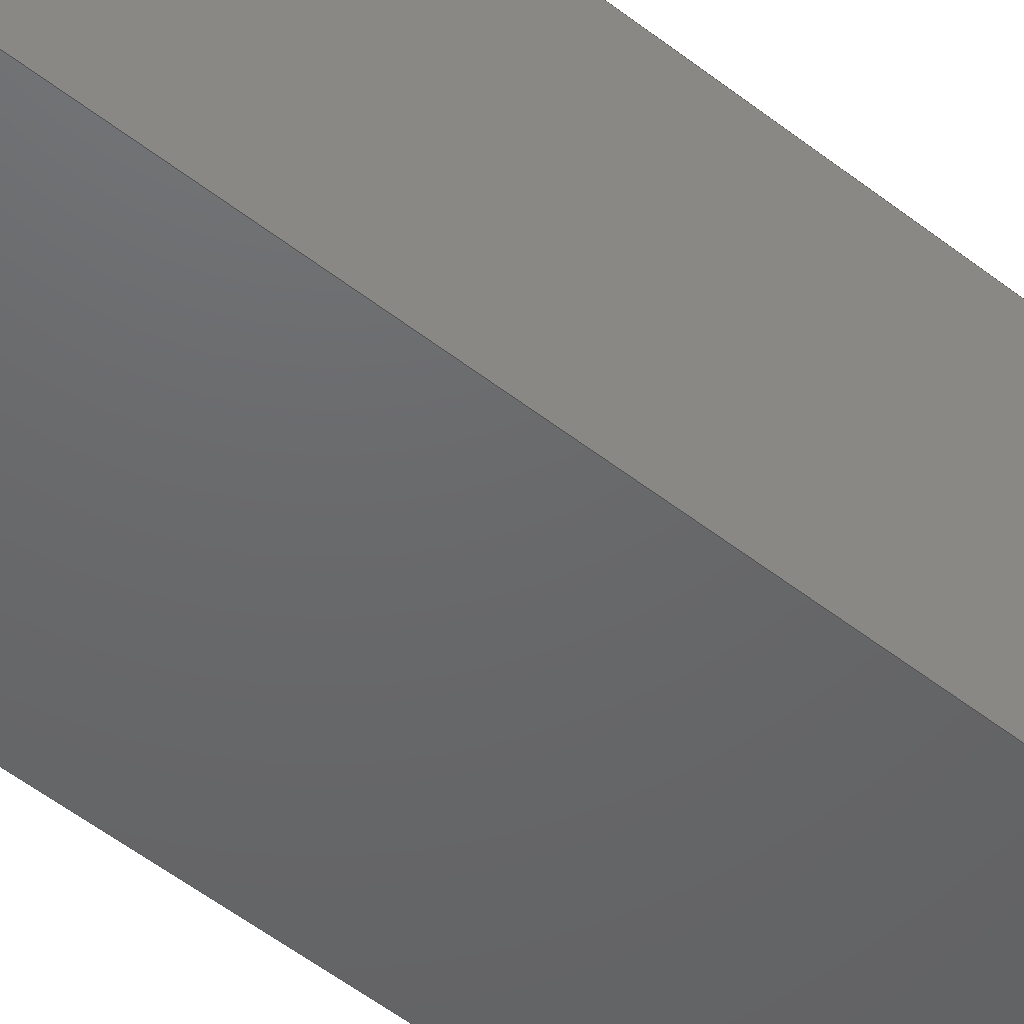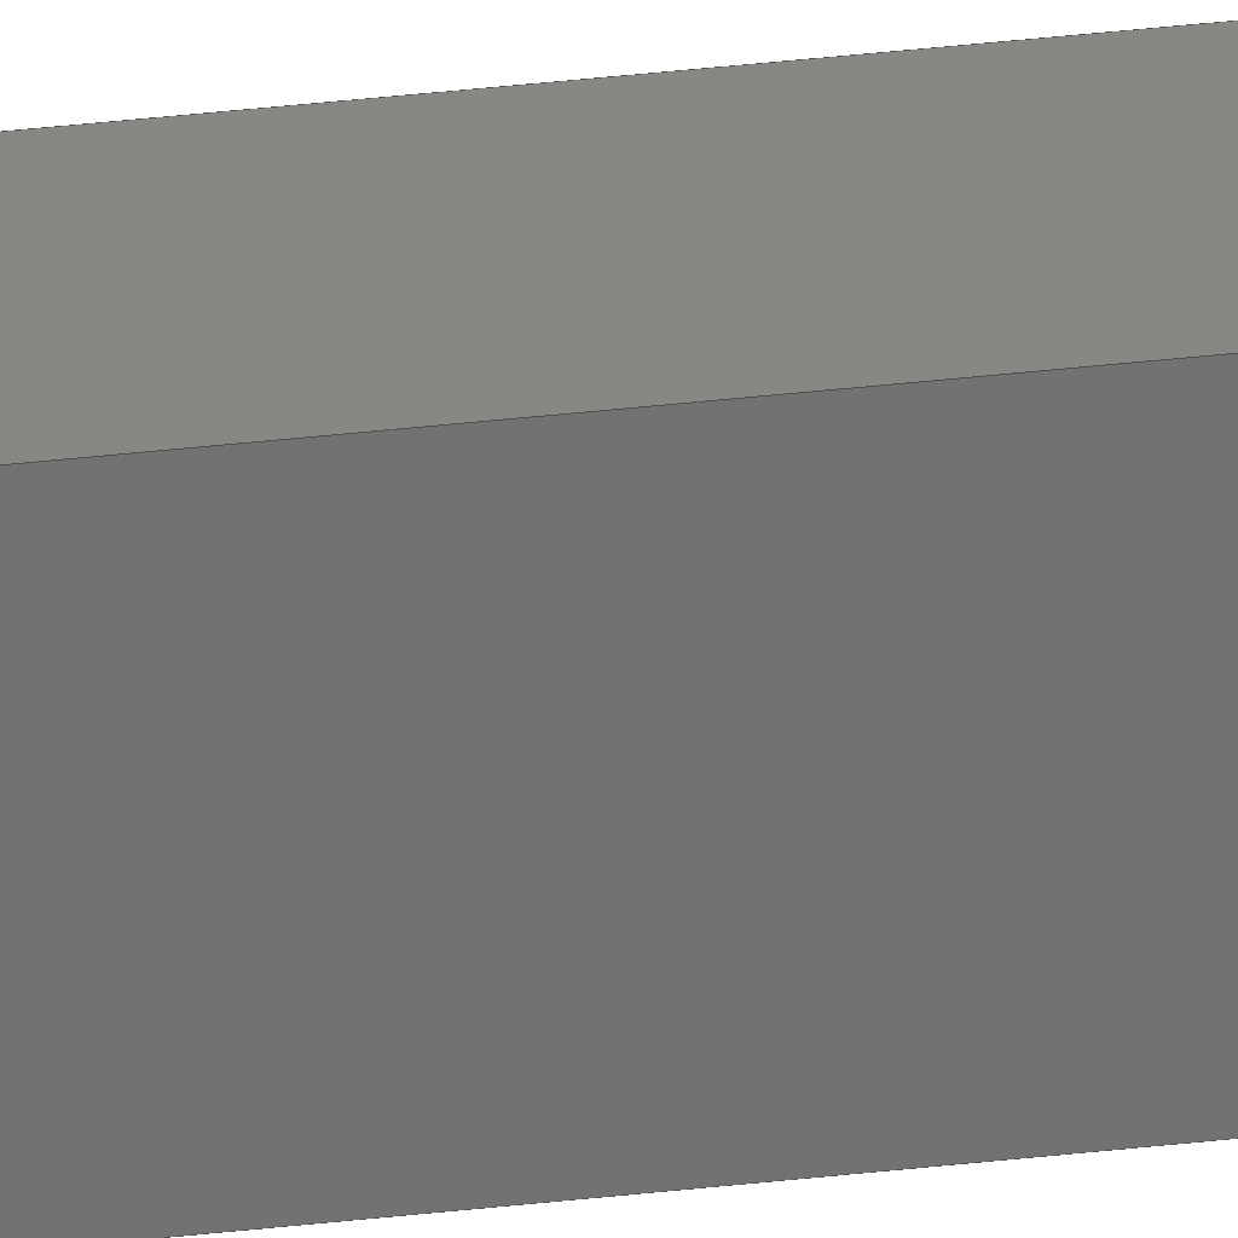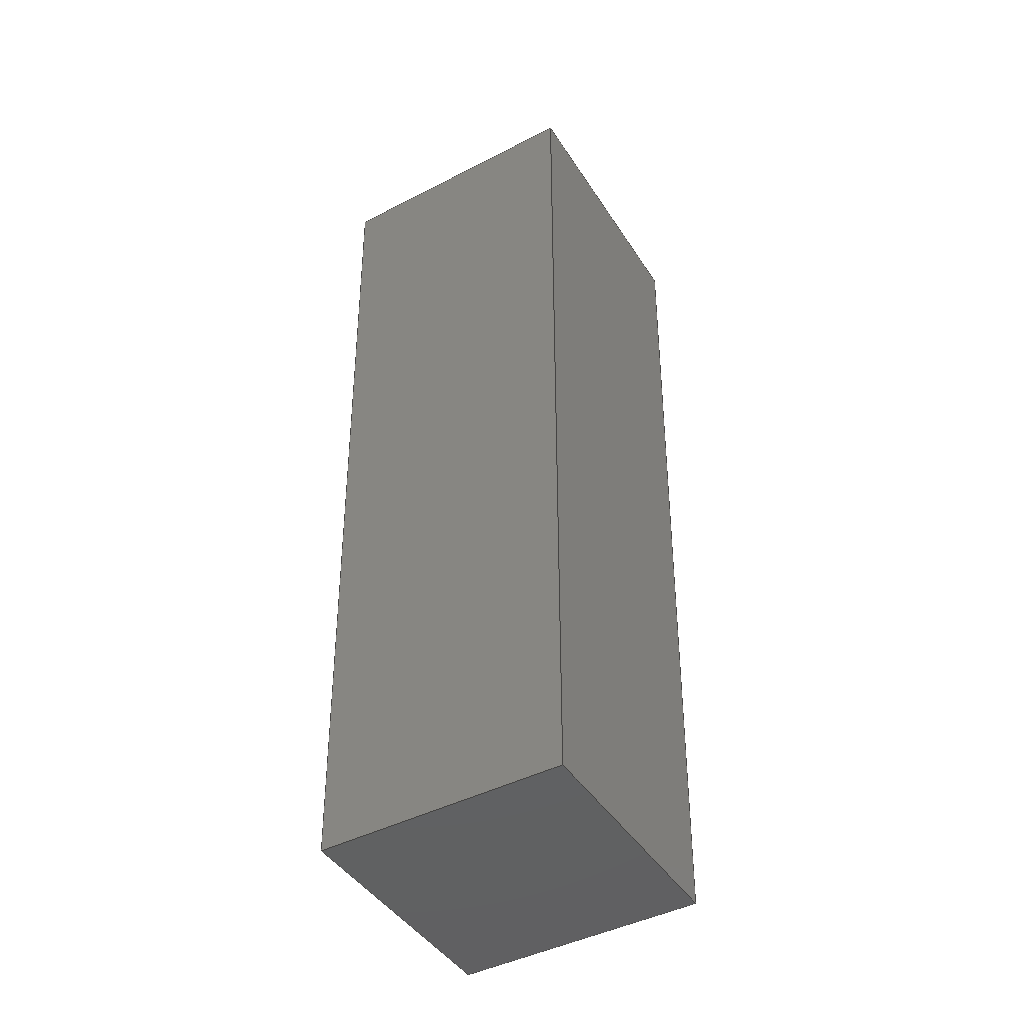
<metadata>
{"format":"step","ext":"step","renderer":"f3d","projection":"perspective","resolution":1024,"background":"white","views":[{"elev":-46.7,"azim":-132.6,"up":"+Y"},{"elev":25.6,"azim":-101.9,"up":"+Y"},{"elev":-44.7,"azim":30.9,"up":"+Z"}]}
</metadata>
<code>
ISO-10303-21;
DATA;
#1=MECHANICAL_DESIGN_GEOMETRIC_PRESENTATION_REPRESENTATION('',(#4),#322);
#2=SHAPE_REPRESENTATION_RELATIONSHIP('SRR','None',#329,#3);
#3=ADVANCED_BREP_SHAPE_REPRESENTATION('',(#5),#321);
#4=STYLED_ITEM('',(#338),#5);
#5=MANIFOLD_SOLID_BREP('Solid1',#188);
#6=FACE_BOUND('',#28,.T.);
#7=FACE_OUTER_BOUND('',#18,.T.);
#8=FACE_OUTER_BOUND('',#19,.T.);
#9=FACE_OUTER_BOUND('',#20,.T.);
#10=FACE_OUTER_BOUND('',#21,.T.);
#11=FACE_OUTER_BOUND('',#22,.T.);
#12=FACE_OUTER_BOUND('',#23,.T.);
#13=FACE_OUTER_BOUND('',#24,.T.);
#14=FACE_OUTER_BOUND('',#25,.T.);
#15=FACE_OUTER_BOUND('',#26,.T.);
#16=FACE_OUTER_BOUND('',#27,.T.);
#17=FACE_OUTER_BOUND('',#29,.T.);
#18=EDGE_LOOP('',(#118,#119,#120,#121));
#19=EDGE_LOOP('',(#122,#123,#124,#125));
#20=EDGE_LOOP('',(#126,#127,#128,#129));
#21=EDGE_LOOP('',(#130,#131,#132,#133));
#22=EDGE_LOOP('',(#134,#135,#136,#137));
#23=EDGE_LOOP('',(#138,#139,#140,#141));
#24=EDGE_LOOP('',(#142,#143,#144,#145));
#25=EDGE_LOOP('',(#146,#147,#148,#149));
#26=EDGE_LOOP('',(#150,#151,#152,#153));
#27=EDGE_LOOP('',(#154,#155,#156,#157));
#28=EDGE_LOOP('',(#158,#159,#160,#161));
#29=EDGE_LOOP('',(#162,#163,#164,#165));
#30=LINE('',#271,#54);
#31=LINE('',#273,#55);
#32=LINE('',#275,#56);
#33=LINE('',#276,#57);
#34=LINE('',#279,#58);
#35=LINE('',#281,#59);
#36=LINE('',#282,#60);
#37=LINE('',#285,#61);
#38=LINE('',#287,#62);
#39=LINE('',#288,#63);
#40=LINE('',#290,#64);
#41=LINE('',#291,#65);
#42=LINE('',#296,#66);
#43=LINE('',#298,#67);
#44=LINE('',#300,#68);
#45=LINE('',#301,#69);
#46=LINE('',#304,#70);
#47=LINE('',#306,#71);
#48=LINE('',#307,#72);
#49=LINE('',#310,#73);
#50=LINE('',#312,#74);
#51=LINE('',#313,#75);
#52=LINE('',#315,#76);
#53=LINE('',#316,#77);
#54=VECTOR('',#223,10);
#55=VECTOR('',#224,10);
#56=VECTOR('',#225,10);
#57=VECTOR('',#226,10);
#58=VECTOR('',#229,10);
#59=VECTOR('',#230,10);
#60=VECTOR('',#231,10);
#61=VECTOR('',#234,10);
#62=VECTOR('',#235,10);
#63=VECTOR('',#236,10);
#64=VECTOR('',#239,10);
#65=VECTOR('',#240,10);
#66=VECTOR('',#245,10);
#67=VECTOR('',#246,10);
#68=VECTOR('',#247,10);
#69=VECTOR('',#248,10);
#70=VECTOR('',#251,10);
#71=VECTOR('',#252,10);
#72=VECTOR('',#253,10);
#73=VECTOR('',#256,10);
#74=VECTOR('',#257,10);
#75=VECTOR('',#258,10);
#76=VECTOR('',#261,10);
#77=VECTOR('',#262,10);
#78=VERTEX_POINT('',#269);
#79=VERTEX_POINT('',#270);
#80=VERTEX_POINT('',#272);
#81=VERTEX_POINT('',#274);
#82=VERTEX_POINT('',#278);
#83=VERTEX_POINT('',#280);
#84=VERTEX_POINT('',#284);
#85=VERTEX_POINT('',#286);
#86=VERTEX_POINT('',#294);
#87=VERTEX_POINT('',#295);
#88=VERTEX_POINT('',#297);
#89=VERTEX_POINT('',#299);
#90=VERTEX_POINT('',#303);
#91=VERTEX_POINT('',#305);
#92=VERTEX_POINT('',#309);
#93=VERTEX_POINT('',#311);
#94=EDGE_CURVE('',#78,#79,#30,.T.);
#95=EDGE_CURVE('',#80,#78,#31,.T.);
#96=EDGE_CURVE('',#81,#80,#32,.F.);
#97=EDGE_CURVE('',#81,#79,#33,.F.);
#98=EDGE_CURVE('',#79,#82,#34,.T.);
#99=EDGE_CURVE('',#83,#81,#35,.F.);
#100=EDGE_CURVE('',#83,#82,#36,.F.);
#101=EDGE_CURVE('',#82,#84,#37,.T.);
#102=EDGE_CURVE('',#85,#83,#38,.F.);
#103=EDGE_CURVE('',#85,#84,#39,.F.);
#104=EDGE_CURVE('',#84,#78,#40,.T.);
#105=EDGE_CURVE('',#80,#85,#41,.F.);
#106=EDGE_CURVE('',#86,#87,#42,.T.);
#107=EDGE_CURVE('',#88,#87,#43,.T.);
#108=EDGE_CURVE('',#88,#89,#44,.T.);
#109=EDGE_CURVE('',#89,#86,#45,.T.);
#110=EDGE_CURVE('',#87,#90,#46,.T.);
#111=EDGE_CURVE('',#91,#90,#47,.T.);
#112=EDGE_CURVE('',#91,#88,#48,.T.);
#113=EDGE_CURVE('',#90,#92,#49,.T.);
#114=EDGE_CURVE('',#93,#92,#50,.T.);
#115=EDGE_CURVE('',#93,#91,#51,.T.);
#116=EDGE_CURVE('',#92,#86,#52,.T.);
#117=EDGE_CURVE('',#89,#93,#53,.T.);
#118=ORIENTED_EDGE('',*,*,#94,.F.);
#119=ORIENTED_EDGE('',*,*,#95,.F.);
#120=ORIENTED_EDGE('',*,*,#96,.F.);
#121=ORIENTED_EDGE('',*,*,#97,.T.);
#122=ORIENTED_EDGE('',*,*,#98,.F.);
#123=ORIENTED_EDGE('',*,*,#97,.F.);
#124=ORIENTED_EDGE('',*,*,#99,.F.);
#125=ORIENTED_EDGE('',*,*,#100,.T.);
#126=ORIENTED_EDGE('',*,*,#101,.F.);
#127=ORIENTED_EDGE('',*,*,#100,.F.);
#128=ORIENTED_EDGE('',*,*,#102,.F.);
#129=ORIENTED_EDGE('',*,*,#103,.T.);
#130=ORIENTED_EDGE('',*,*,#104,.F.);
#131=ORIENTED_EDGE('',*,*,#103,.F.);
#132=ORIENTED_EDGE('',*,*,#105,.F.);
#133=ORIENTED_EDGE('',*,*,#95,.T.);
#134=ORIENTED_EDGE('',*,*,#105,.T.);
#135=ORIENTED_EDGE('',*,*,#102,.T.);
#136=ORIENTED_EDGE('',*,*,#99,.T.);
#137=ORIENTED_EDGE('',*,*,#96,.T.);
#138=ORIENTED_EDGE('',*,*,#106,.T.);
#139=ORIENTED_EDGE('',*,*,#107,.F.);
#140=ORIENTED_EDGE('',*,*,#108,.T.);
#141=ORIENTED_EDGE('',*,*,#109,.T.);
#142=ORIENTED_EDGE('',*,*,#110,.T.);
#143=ORIENTED_EDGE('',*,*,#111,.F.);
#144=ORIENTED_EDGE('',*,*,#112,.T.);
#145=ORIENTED_EDGE('',*,*,#107,.T.);
#146=ORIENTED_EDGE('',*,*,#113,.T.);
#147=ORIENTED_EDGE('',*,*,#114,.F.);
#148=ORIENTED_EDGE('',*,*,#115,.T.);
#149=ORIENTED_EDGE('',*,*,#111,.T.);
#150=ORIENTED_EDGE('',*,*,#116,.T.);
#151=ORIENTED_EDGE('',*,*,#109,.F.);
#152=ORIENTED_EDGE('',*,*,#117,.T.);
#153=ORIENTED_EDGE('',*,*,#114,.T.);
#154=ORIENTED_EDGE('',*,*,#106,.F.);
#155=ORIENTED_EDGE('',*,*,#116,.F.);
#156=ORIENTED_EDGE('',*,*,#113,.F.);
#157=ORIENTED_EDGE('',*,*,#110,.F.);
#158=ORIENTED_EDGE('',*,*,#94,.T.);
#159=ORIENTED_EDGE('',*,*,#98,.T.);
#160=ORIENTED_EDGE('',*,*,#101,.T.);
#161=ORIENTED_EDGE('',*,*,#104,.T.);
#162=ORIENTED_EDGE('',*,*,#117,.F.);
#163=ORIENTED_EDGE('',*,*,#108,.F.);
#164=ORIENTED_EDGE('',*,*,#112,.F.);
#165=ORIENTED_EDGE('',*,*,#115,.F.);
#166=PLANE('',#208);
#167=PLANE('',#209);
#168=PLANE('',#210);
#169=PLANE('',#211);
#170=PLANE('',#212);
#171=PLANE('',#213);
#172=PLANE('',#214);
#173=PLANE('',#215);
#174=PLANE('',#216);
#175=PLANE('',#217);
#176=PLANE('',#218);
#177=ADVANCED_FACE('',(#7),#166,.F.);
#178=ADVANCED_FACE('',(#8),#167,.F.);
#179=ADVANCED_FACE('',(#9),#168,.F.);
#180=ADVANCED_FACE('',(#10),#169,.F.);
#181=ADVANCED_FACE('',(#11),#170,.T.);
#182=ADVANCED_FACE('',(#12),#171,.T.);
#183=ADVANCED_FACE('',(#13),#172,.T.);
#184=ADVANCED_FACE('',(#14),#173,.T.);
#185=ADVANCED_FACE('',(#15),#174,.T.);
#186=ADVANCED_FACE('',(#16,#6),#175,.T.);
#187=ADVANCED_FACE('',(#17),#176,.F.);
#188=CLOSED_SHELL('',(#177,#178,#179,#180,#181,#182,#183,#184,#185,#186,
#187));
#189=DERIVED_UNIT_ELEMENT(#191,1);
#190=DERIVED_UNIT_ELEMENT(#324,-3);
#191=(
MASS_UNIT()
NAMED_UNIT(*)
SI_UNIT($,.GRAM.)
);
#192=DERIVED_UNIT((#189,#190));
#193=MEASURE_REPRESENTATION_ITEM('density measure',
POSITIVE_RATIO_MEASURE(1),#192);
#194=PROPERTY_DEFINITION_REPRESENTATION(#199,#196);
#195=PROPERTY_DEFINITION_REPRESENTATION(#200,#197);
#196=REPRESENTATION('material name',(#198),#321);
#197=REPRESENTATION('density',(#193),#321);
#198=DESCRIPTIVE_REPRESENTATION_ITEM('Generisch','Generisch');
#199=PROPERTY_DEFINITION('material property','material name',#331);
#200=PROPERTY_DEFINITION('material property','density of part',#331);
#201=DATE_TIME_ROLE('creation_date');
#202=APPLIED_DATE_AND_TIME_ASSIGNMENT(#203,#201,(#331));
#203=DATE_AND_TIME(#204,#205);
#204=CALENDAR_DATE(2022,26,3);
#205=LOCAL_TIME(0,0,0,#206);
#206=COORDINATED_UNIVERSAL_TIME_OFFSET(0,0,.BEHIND.);
#207=AXIS2_PLACEMENT_3D('placement',#267,#219,#220);
#208=AXIS2_PLACEMENT_3D('',#268,#221,#222);
#209=AXIS2_PLACEMENT_3D('',#277,#227,#228);
#210=AXIS2_PLACEMENT_3D('',#283,#232,#233);
#211=AXIS2_PLACEMENT_3D('',#289,#237,#238);
#212=AXIS2_PLACEMENT_3D('',#292,#241,#242);
#213=AXIS2_PLACEMENT_3D('',#293,#243,#244);
#214=AXIS2_PLACEMENT_3D('',#302,#249,#250);
#215=AXIS2_PLACEMENT_3D('',#308,#254,#255);
#216=AXIS2_PLACEMENT_3D('',#314,#259,#260);
#217=AXIS2_PLACEMENT_3D('',#317,#263,#264);
#218=AXIS2_PLACEMENT_3D('',#318,#265,#266);
#219=DIRECTION('axis',(0,0,1));
#220=DIRECTION('refdir',(1,0,0));
#221=DIRECTION('center_axis',(0.9999,0,-0.01134));
#222=DIRECTION('ref_axis',(0,1,0));
#223=DIRECTION('',(0,-1,0));
#224=DIRECTION('',(0.01134,0.01134,0.9999));
#225=DIRECTION('',(0,-1,0));
#226=DIRECTION('',(-0.01134,0.01134,-0.9999));
#227=DIRECTION('center_axis',(0,-0.9999,-0.01134));
#228=DIRECTION('ref_axis',(1,0,0));
#229=DIRECTION('',(-1,0,0));
#230=DIRECTION('',(-1,0,0));
#231=DIRECTION('',(0.01134,0.01134,-0.9999));
#232=DIRECTION('center_axis',(-0.9999,0,-0.01134));
#233=DIRECTION('ref_axis',(0,-1,0));
#234=DIRECTION('',(0,1,0));
#235=DIRECTION('',(0,1,0));
#236=DIRECTION('',(0.01134,-0.01134,-0.9999));
#237=DIRECTION('center_axis',(9.408e-17,0.9999,-0.01134));
#238=DIRECTION('ref_axis',(-1,9.409e-17,0));
#239=DIRECTION('',(1,-9.409e-17,0));
#240=DIRECTION('',(1,-9.409e-17,0));
#241=DIRECTION('center_axis',(0,0,1));
#242=DIRECTION('ref_axis',(1,0,0));
#243=DIRECTION('center_axis',(0.9999,0,-0.01134));
#244=DIRECTION('ref_axis',(0,1,0));
#245=DIRECTION('',(0,-1,0));
#246=DIRECTION('',(0.01134,-0.01134,0.9999));
#247=DIRECTION('',(0,1,0));
#248=DIRECTION('',(0.01134,0.01134,0.9999));
#249=DIRECTION('center_axis',(0,-0.9999,-0.01134));
#250=DIRECTION('ref_axis',(1,0,0));
#251=DIRECTION('',(-1,0,0));
#252=DIRECTION('',(-0.01134,-0.01134,0.9999));
#253=DIRECTION('',(1,0,0));
#254=DIRECTION('center_axis',(-0.9999,0,-0.01134));
#255=DIRECTION('ref_axis',(0,-1,0));
#256=DIRECTION('',(0,1,0));
#257=DIRECTION('',(-0.01134,0.01134,0.9999));
#258=DIRECTION('',(0,-1,0));
#259=DIRECTION('center_axis',(9.408e-17,0.9999,-0.01134));
#260=DIRECTION('ref_axis',(-1,9.409e-17,0));
#261=DIRECTION('',(1,-9.409e-17,0));
#262=DIRECTION('',(-1,9.409e-17,0));
#263=DIRECTION('center_axis',(0,0,1));
#264=DIRECTION('ref_axis',(1,0,0));
#265=DIRECTION('center_axis',(0,0,1));
#266=DIRECTION('ref_axis',(1,0,0));
#267=CARTESIAN_POINT('',(0,0,0));
#268=CARTESIAN_POINT('Origin',(4.9,5.9,1.011));
#269=CARTESIAN_POINT('',(5.405,5.405,45.5));
#270=CARTESIAN_POINT('',(5.405,-5.405,45.5));
#271=CARTESIAN_POINT('',(5.405,2.95,45.5));
#272=CARTESIAN_POINT('',(4.911,4.911,2));
#273=CARTESIAN_POINT('',(4.899,4.899,0.9558));
#274=CARTESIAN_POINT('',(4.911,-4.911,2));
#275=CARTESIAN_POINT('',(4.911,2.95,2));
#276=CARTESIAN_POINT('',(4.899,-4.899,0.9558));
#277=CARTESIAN_POINT('Origin',(5.9,-4.9,1.011));
#278=CARTESIAN_POINT('',(-5.405,-5.405,45.5));
#279=CARTESIAN_POINT('',(2.95,-5.405,45.5));
#280=CARTESIAN_POINT('',(-4.911,-4.911,2));
#281=CARTESIAN_POINT('',(2.95,-4.911,2));
#282=CARTESIAN_POINT('',(-4.899,-4.899,0.9558));
#283=CARTESIAN_POINT('Origin',(-4.9,-5.9,1.011));
#284=CARTESIAN_POINT('',(-5.405,5.405,45.5));
#285=CARTESIAN_POINT('',(-5.405,-2.95,45.5));
#286=CARTESIAN_POINT('',(-4.911,4.911,2));
#287=CARTESIAN_POINT('',(-4.911,-2.95,2));
#288=CARTESIAN_POINT('',(-4.899,4.899,0.9558));
#289=CARTESIAN_POINT('Origin',(-5.9,4.9,1.011));
#290=CARTESIAN_POINT('',(-2.95,5.405,45.5));
#291=CARTESIAN_POINT('',(-2.95,4.911,2));
#292=CARTESIAN_POINT('Origin',(-2.22e-15,3.331e-15,
2));
#293=CARTESIAN_POINT('Origin',(5.9,5.9,1));
#294=CARTESIAN_POINT('',(6.405,6.405,45.5));
#295=CARTESIAN_POINT('',(6.405,-6.405,45.5));
#296=CARTESIAN_POINT('',(6.405,-5.9,45.5));
#297=CARTESIAN_POINT('',(5.9,-5.9,1));
#298=CARTESIAN_POINT('',(5.899,-5.899,0.9331));
#299=CARTESIAN_POINT('',(5.9,5.9,1));
#300=CARTESIAN_POINT('',(5.9,-5.9,1));
#301=CARTESIAN_POINT('',(5.899,5.899,0.9331));
#302=CARTESIAN_POINT('Origin',(5.9,-5.9,1));
#303=CARTESIAN_POINT('',(-6.405,-6.405,45.5));
#304=CARTESIAN_POINT('',(-5.9,-6.405,45.5));
#305=CARTESIAN_POINT('',(-5.9,-5.9,1));
#306=CARTESIAN_POINT('',(-5.899,-5.899,0.9331));
#307=CARTESIAN_POINT('',(-5.9,-5.9,1));
#308=CARTESIAN_POINT('Origin',(-5.9,-5.9,1));
#309=CARTESIAN_POINT('',(-6.405,6.405,45.5));
#310=CARTESIAN_POINT('',(-6.405,5.9,45.5));
#311=CARTESIAN_POINT('',(-5.9,5.9,1));
#312=CARTESIAN_POINT('',(-5.899,5.899,0.9331));
#313=CARTESIAN_POINT('',(-5.9,5.9,1));
#314=CARTESIAN_POINT('Origin',(-5.9,5.9,1));
#315=CARTESIAN_POINT('',(5.9,6.405,45.5));
#316=CARTESIAN_POINT('',(5.9,5.9,1));
#317=CARTESIAN_POINT('Origin',(-2.22e-15,3.331e-15,
45.5));
#318=CARTESIAN_POINT('Origin',(-2.22e-15,3.331e-15,
1));
#319=UNCERTAINTY_MEASURE_WITH_UNIT(LENGTH_MEASURE(0.01),#323,
'DISTANCE_ACCURACY_VALUE',
'Maximum model space distance between geometric entities at asserted c
onnectivities');
#320=UNCERTAINTY_MEASURE_WITH_UNIT(LENGTH_MEASURE(0.01),#323,
'DISTANCE_ACCURACY_VALUE',
'Maximum model space distance between geometric entities at asserted c
onnectivities');
#321=(
GEOMETRIC_REPRESENTATION_CONTEXT(3)
GLOBAL_UNCERTAINTY_ASSIGNED_CONTEXT((#319))
GLOBAL_UNIT_ASSIGNED_CONTEXT((#323,#325,#326))
REPRESENTATION_CONTEXT('','3D')
);
#322=(
GEOMETRIC_REPRESENTATION_CONTEXT(3)
GLOBAL_UNCERTAINTY_ASSIGNED_CONTEXT((#320))
GLOBAL_UNIT_ASSIGNED_CONTEXT((#323,#325,#326))
REPRESENTATION_CONTEXT('','3D')
);
#323=(
LENGTH_UNIT()
NAMED_UNIT(*)
SI_UNIT(.MILLI.,.METRE.)
);
#324=(
LENGTH_UNIT()
NAMED_UNIT(*)
SI_UNIT(.CENTI.,.METRE.)
);
#325=(
NAMED_UNIT(*)
PLANE_ANGLE_UNIT()
SI_UNIT($,.RADIAN.)
);
#326=(
NAMED_UNIT(*)
SI_UNIT($,.STERADIAN.)
SOLID_ANGLE_UNIT()
);
#327=SHAPE_DEFINITION_REPRESENTATION(#328,#329);
#328=PRODUCT_DEFINITION_SHAPE('',$,#331);
#329=SHAPE_REPRESENTATION('',(#207),#321);
#330=PRODUCT_DEFINITION_CONTEXT('part definition',#335,'design');
#331=PRODUCT_DEFINITION('00_Cuvette_3ml_10mm','00_Cuvette_3ml_10mm',#332,
#330);
#332=PRODUCT_DEFINITION_FORMATION('',$,#337);
#333=PRODUCT_RELATED_PRODUCT_CATEGORY('00_Cuvette_3ml_10mm',
'00_Cuvette_3ml_10mm',(#337));
#334=APPLICATION_PROTOCOL_DEFINITION('international standard',
'automotive_design',2009,#335);
#335=APPLICATION_CONTEXT(
'Core Data for Automotive Mechanical Design Process');
#336=PRODUCT_CONTEXT('part definition',#335,'mechanical');
#337=PRODUCT('00_Cuvette_3ml_10mm','00_Cuvette_3ml_10mm',$,(#336));
#338=PRESENTATION_STYLE_ASSIGNMENT((#339));
#339=SURFACE_STYLE_USAGE(.BOTH.,#342);
#340=SURFACE_STYLE_RENDERING_WITH_PROPERTIES($,#346,(#341));
#341=SURFACE_STYLE_TRANSPARENT(0.54);
#342=SURFACE_SIDE_STYLE('',(#343,#340));
#343=SURFACE_STYLE_FILL_AREA(#344);
#344=FILL_AREA_STYLE('',(#345));
#345=FILL_AREA_STYLE_COLOUR('',#346);
#346=COLOUR_RGB('',0.8,0.8,0.8);
ENDSEC;
END-ISO-10303-21;

</code>
